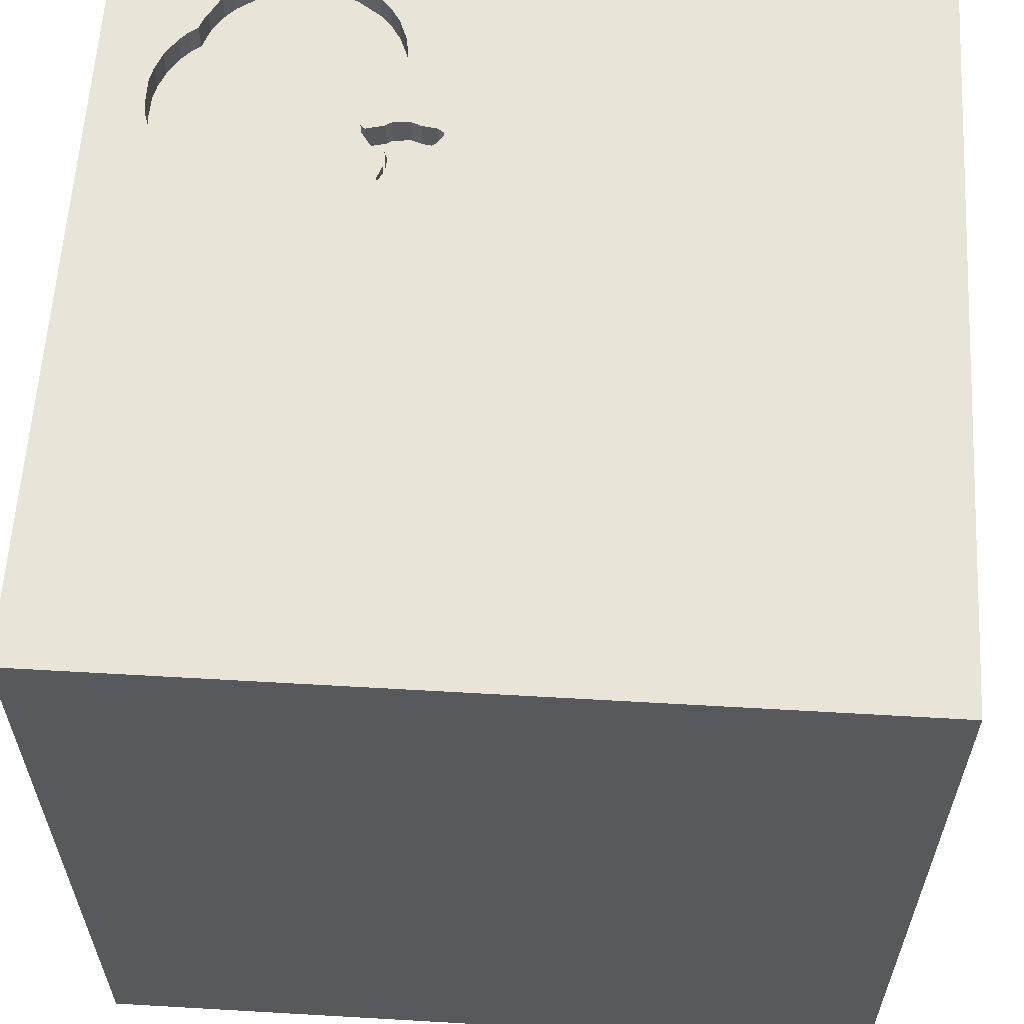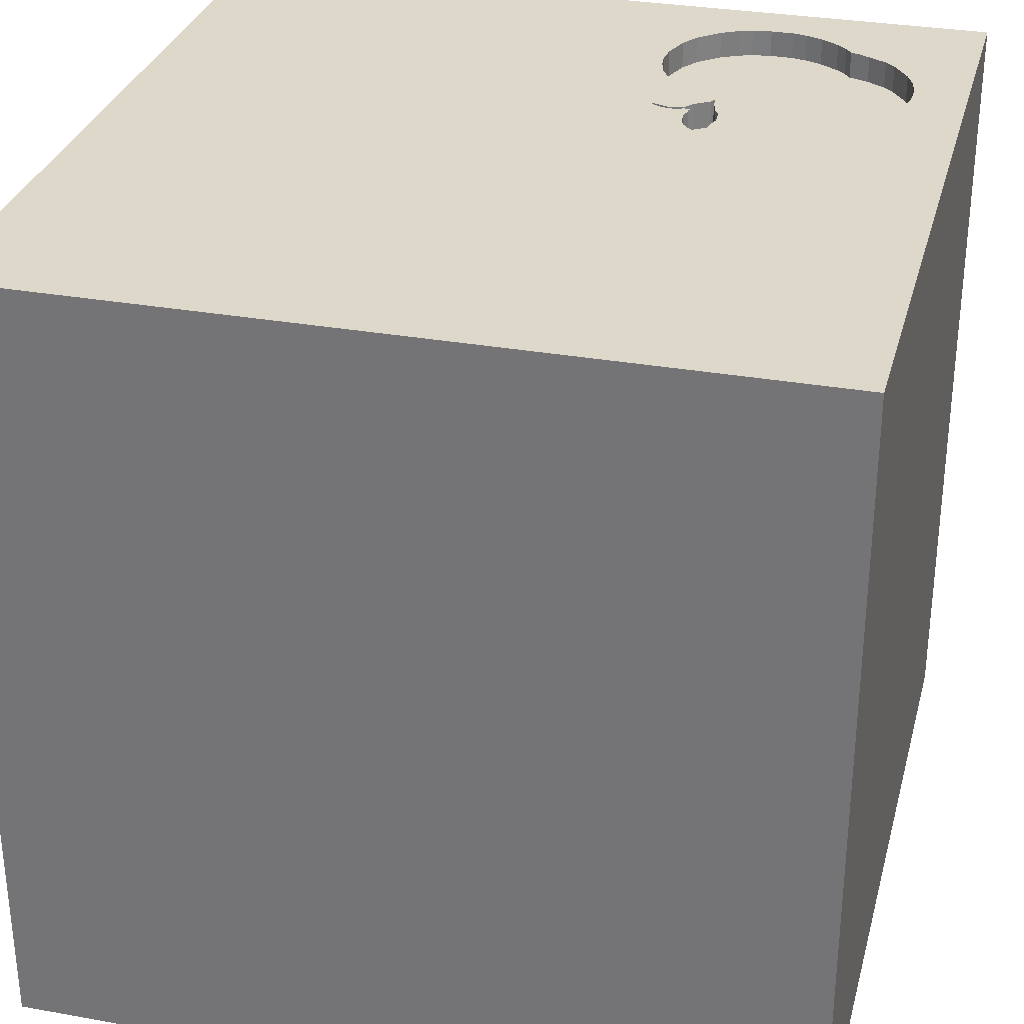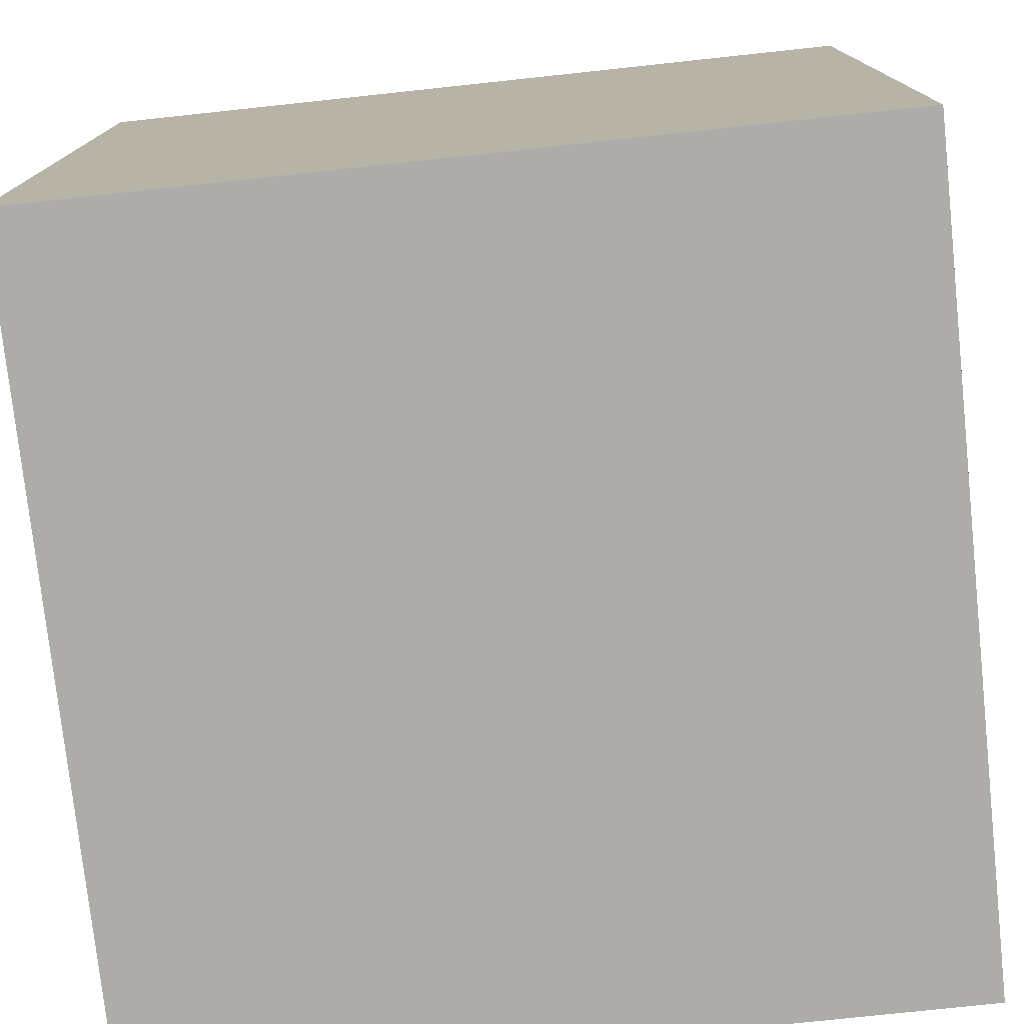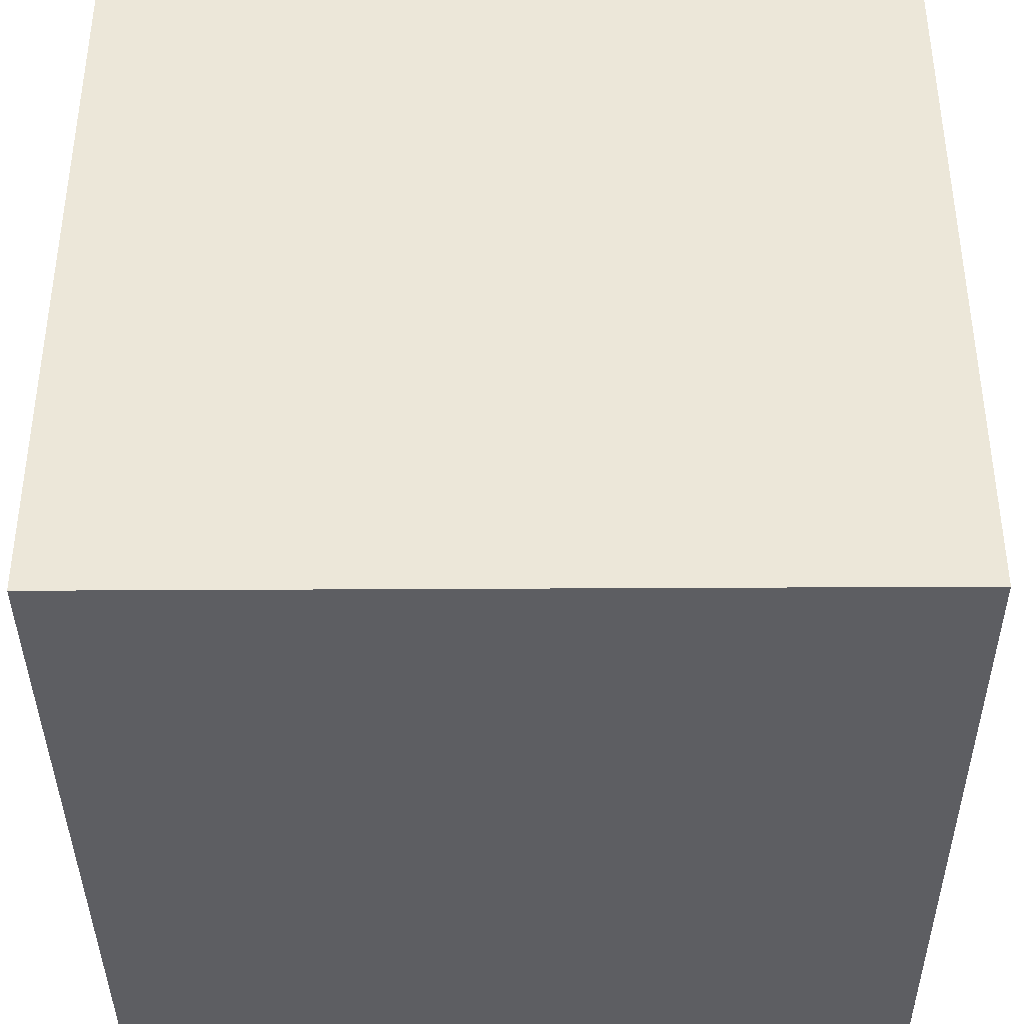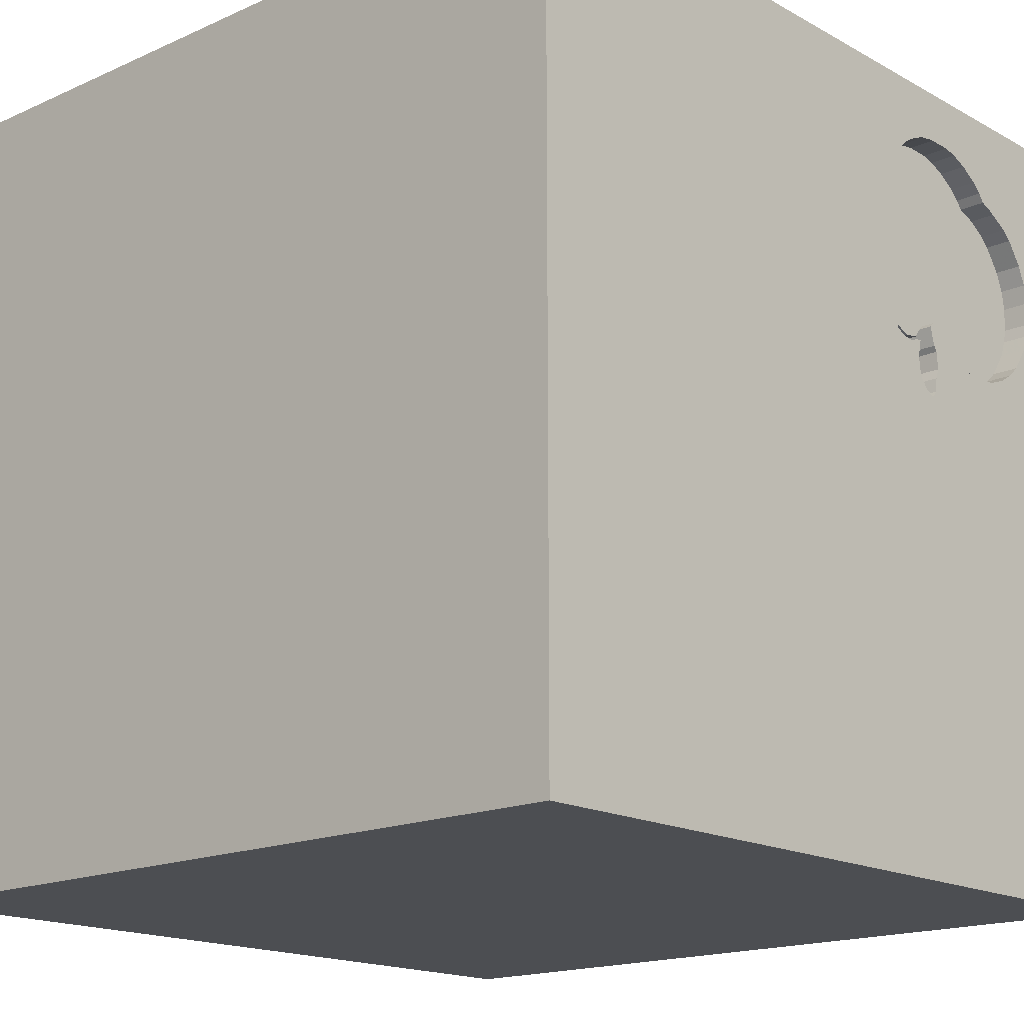
<metadata>
{"format":"obj","ext":"obj","renderer":"f3d","projection":"perspective","resolution":1024,"background":"white","views":[{"elev":60.0,"azim":93.4,"up":"+Y"},{"elev":31.0,"azim":-165.6,"up":"+Y"},{"elev":-76.6,"azim":6.1,"up":"+Y"},{"elev":-38.8,"azim":0.4,"up":"+Y"},{"elev":-16.8,"azim":132.1,"up":"+Z"}]}
</metadata>
<code>
o apple_90
v -0.8971 1.5 1.267
v -0.8971 1.4 1.267
v -0.8489 1.5 0.4273
v -0.6375 1.5 0.3459
v -0.8338 1.5 1.292
v -0.3535 1.5 0.9646
v -0.8854 -0.6771 -1.5
v -0.9896 -0.6901 1.5
v -1.042 0.9212 -1.5
v -1.094 -1.5 -0.02604
v -0.612 -1.5 1.12
v -0.933 1.5 1.244
v -0.9375 1.5 0.3125
v -0.7536 1.5 -0.7804
v -0.9051 1.5 0.4169
v -0.5599 -1.25 1.5
v -1.042 0.8333 1.5
v -1.298 1.5 0.7403
v -1.298 1.4 0.7403
v -0.603 1.5 0.2676
v -0.603 1.4 0.2676
v -1.261 1.5 0.9702
v -1.261 1.4 0.9702
v -0.9531 1.5 0.4177
v -0.5764 1.5 1.278
v -0.5694 1.5 0.2893
v -0.5694 1.4 0.2893
v -1.095 1.5 0.4583
v -0.7831 1.5 1.304
v 1.003 0.1367 -1.5
v 0.1823 0.4818 1.5
v 0.4167 -0.1562 1.5
v -0.03906 0.7552 -1.5
v 0.1042 1.094 1.5
v 0.6771 -0.5729 1.5
v 0.2148 -1.5 0.5469
v 0.4687 -1.5 -0.1562
v 0.5208 -1.5 1.198
v 0.651 -1.5 -0.6641
v 0.05208 -1.5 1.276
v 0.1562 -1.5 -1.5
v 0.1823 -1.5 -1.211
v 0.1302 -1.5 1.5
v 0.7715 1.5 -0.9961
v 0.2376 1.5 0.651
v 0.1302 1.5 -1.5
v 0.1562 1.5 1.5
v -0.07161 -1.159 -1.5
v 0.651 -1.237 1.5
v -0.8012 1.5 0.4361
v -0.8012 1.4 0.4361
v -0.4396 1.5 0.4572
v -0.4396 1.4 0.4572
v -0.4129 1.5 0.728
v 0.02604 -1.094 1.5
v -0.05208 -0 1.5
v 0 -0.4688 1.5
v -0.2865 -1.5 -1.042
v 0 -1.5 0.05208
v -0.1562 -1.5 -0.4167
v -0.07812 1.5 -0.2083
v -1.061 1.5 1.146
v -0.6303 1.5 0.5566
v -0.6303 1.4 0.5566
v -0.677 1.5 1.304
v -0.3504 1.5 0.9267
v -0.3504 1.4 0.9267
v -0.5371 1.5 0.4527
v -0.5371 1.4 0.4527
v -0.4604 1.5 0.465
v -0.6127 1.5 0.5785
v -0.6127 1.4 0.5785
v -0.5325 1.5 0.4662
v -0.5037 1.5 0.4583
v -1.301 1.5 0.8278
v -1.301 1.4 0.8278
v -0.5352 1.5 0.3429
v -0.5352 1.4 0.3429
v -0.3734 1.5 0.8063
v -0.586 1.5 0.5875
v 1.25 0.1302 1.5
v 1.5 1.5 -1.5
v 1.198 -0.625 1.5
v 1.055 -1.5 0.3125
v 1.094 -1.5 -0.1823
v 1.5 -1.5 1.5
v 1.25 -1.5 -0.625
v 1.5 -1.5 -1.5
v 1.198 0.8594 1.5
v -0.5764 1.4 1.278
v -0.5606 1.5 0.5961
v -0.5606 1.4 0.5961
v -0.5459 1.5 0.5157
v -1.286 1.5 0.6895
v -0.6225 1.5 0.2815
v -1.262 1.5 0.6262
v -1.262 1.4 0.6262
v -0.5244 1.5 0.6194
v -0.5398 1.5 0.4404
v -0.5398 1.4 0.4404
v -0.4933 1.5 0.6394
v -0.4933 1.4 0.6394
v -0.688 1.5 0.4983
v -1.149 1.5 0.4925
v -0.9531 1.4 0.4177
v -0.4444 1.5 0.6866
v -0.4444 1.4 0.6866
v -1.269 1.5 0.6448
v -0.5507 1.5 0.3125
v -0.5469 0.2083 1.5
v -0.4427 1.042 1.5
v -0.625 -1.5 -0.625
v -0.4687 -1.5 0.1562
v -0.599 -1.5 0.625
v -0.6297 1.5 0.2927
v -0.7233 1.5 0.4756
v -0.4427 -0.5208 1.5
v -1.5 -0.8333 -1.068
v -1.5 -1.159 0.2279
v -1.5 -0.6771 -0
v -1.5 -1.068 0.8073
v -1.5 0.1823 -1.094
v -1.5 0.625 0.5469
v -1.5 0.4167 -0.1562
v -1.5 0.651 1.185
v -1.5 0.2083 -0.5469
v -1.5 -0.1042 -1.5
v -1.5 0.1302 1.5
v -1.5 -0 0.4687
v -1.5 -0.05208 -0
v -1.5 0.02604 1.094
v -1.5 1.25 0.2083
v -1.5 1.5 1.5
v -1.5 1.5 -1.5
v -1.5 1.25 -0.4427
v -1.5 -0.5208 0.4427
v -1.5 -0.612 -0.4688
v -1.5 -1.5 -0.1042
v -1.5 -1.5 1.5
v -1.5 -1.5 -1.5
v -1.5 0.625 -1.224
v -1.5 1.5 -0.1562
v -1.5 -1.198 -0.625
v -1.5 -0.4167 1.198
v -1.5 -0.3125 -1.055
v -1.5 0.8333 -0.625
v -1.5 0.8333 0.1562
v -0.5104 1.5 1.241
v -0.5104 1.4 1.241
v -0.4618 1.5 0.4548
v -0.602 1.5 0.5536
v -0.602 1.4 0.5536
v -1.286 1.4 0.6895
v -0.528 1.5 0.4057
v -1.289 1.5 0.8991
v -1.289 1.4 0.8991
v 0.625 1.12 1.5
v -0.8338 1.4 1.292
v -0.6516 1.5 0.3843
v -0.6516 1.4 0.3843
v -0.6145 1.5 0.5403
v -0.9885 1.5 1.202
v -0.528 1.4 0.4057
v 1.5 -0.6201 -0.804
v 1.5 0.6608 -0.7357
v 1.5 0.1302 1.12
v 1.5 -0.1042 -1.5
v 1.5 -0.1042 1.5
v 1.5 0.9375 0.2734
v 1.5 1.5 1.5
v 1.5 -0.3906 0.2083
v 1.5 -1.5 0.1302
v 1.5 1.5 -0.1042
v 1.5 -1.035 0.765
v -0.6955 1.5 1.307
v -0.6955 1.4 1.307
v -1.198 1.5 0.5352
v -1.198 0.3906 1.5
v -1.198 -0.1042 1.5
v -1.185 -1.5 -0.651
v -1.25 -1.5 0.5599
v -1.354 1.5 0.5729
v -1.2 1.5 1.057
v -0.4327 1.5 1.17
v -0.633 1.5 0.4703
v -0.633 1.4 0.4703
v -1.164 1.4 1.091
v -0.6297 1.4 0.2927
v -1.164 1.5 1.091
v -0.543 1.5 0.3221
v -0.543 1.4 0.3221
v -0.489 1.5 0.4519
v -0.489 1.4 0.4519
v -0.5739 1.5 0.5347
v -0.3894 1.5 1.102
v -0.3894 1.4 1.102
v -0.5467 1.5 0.4676
v -0.5467 1.4 0.4676
v -1.182 1.5 1.074
v -0.6331 1.5 0.316
v -0.5208 1.5 0.3125
v -0.3385 1.5 1.289
v -0.5184 1.5 0.4647
v -1.2 1.4 1.057
v -0.3734 1.4 0.8063
v -0.6468 1.5 0.4508
v -1.097 1.5 1.134
v -1.097 1.4 1.134
v -0.7553 1.5 0.4551
v -0.7553 1.4 0.4551
v -0.6375 1.4 0.3459
v -0.4156 1.5 1.143
v -0.4604 1.4 0.465
v 0.8333 0.2083 1.5
v 0.8594 -1.5 -1.198
v 0.8333 -1.5 0.8854
v 1.094 1.5 -0.0651
v -0.3961 1.5 0.4799
v -0.3961 1.4 0.4799
v -0.5133 1.5 0.4733
v -0.4046 1.5 0.485
v -0.688 1.4 0.4983
v -0.4129 1.4 0.728
v -0.4046 1.4 0.485
v -0.9051 1.4 0.4169
v -0.7831 1.4 1.304
v -0.5133 1.4 0.4733
v -0.6468 1.4 0.4508
v -0.6145 1.4 0.5403
v -1.149 1.4 0.4925
v -0.4327 1.4 1.17
v -1.023 1.5 1.16
v -1.023 1.4 1.16
v -0.3566 1.5 1.002
v -1.198 1.4 0.5352
v -0.5184 1.4 0.4647
v -0.5459 1.4 0.5157
v -0.355 1.5 0.8762
v -0.355 1.4 0.8762
v -1.095 1.4 0.4583
v -1.001 1.5 1.19
v -1.018 1.5 0.4286
v -1.018 1.4 0.4286
v -0.3125 1.5 0.7292
v -0.6153 1.5 0.2703
v -0.6153 1.4 0.2703
v -0.3566 1.4 1.002
v -0.9644 1.5 1.224
v -0.9644 1.4 1.224
v -0.6242 1.5 1.295
v -0.6242 1.4 1.295
v -1.001 1.4 1.19
f 121 138 139
f 138 181 139
f 181 11 139
f 16 8 139
f 128 144 139
f 43 16 139
f 8 128 139
f 121 119 138
f 11 43 139
f 8 179 128
f 144 121 139
f 181 114 11
f 11 40 43
f 128 131 144
f 43 55 16
f 138 10 181
f 144 136 121
f 121 136 119
f 16 117 8
f 179 178 128
f 128 125 131
f 43 49 55
f 131 136 144
f 136 120 119
f 138 180 10
f 181 113 114
f 55 117 16
f 117 179 8
f 131 129 136
f 119 143 138
f 10 113 181
f 114 40 11
f 55 57 117
f 117 110 179
f 133 125 128
f 143 140 138
f 114 36 40
f 40 38 43
f 86 49 43
f 178 133 128
f 120 137 119
f 140 180 138
f 38 86 43
f 178 17 133
f 137 143 119
f 110 178 179
f 131 123 129
f 136 130 120
f 113 36 114
f 36 38 40
f 55 35 57
f 117 56 110
f 125 123 131
f 129 130 136
f 10 112 113
f 113 59 36
f 49 35 55
f 57 56 117
f 180 112 10
f 216 86 38
f 130 137 120
f 86 35 49
f 110 17 178
f 137 118 143
f 143 118 140
f 36 216 38
f 35 32 57
f 123 130 129
f 112 60 113
f 32 56 57
f 123 124 130
f 130 126 137
f 60 59 113
f 86 83 35
f 56 31 110
f 110 111 17
f 133 123 125
f 59 37 36
f 137 145 118
f 140 112 180
f 17 111 133
f 189 183 133
f 147 124 123
f 124 126 130
f 126 145 137
f 112 58 60
f 36 84 216
f 32 31 56
f 31 111 110
f 189 199 183
f 133 132 123
f 60 37 59
f 37 84 36
f 84 86 216
f 35 214 32
f 189 133 162
f 241 232 62
f 189 162 241
f 189 241 62
f 133 183 22
f 132 147 123
f 140 58 112
f 248 162 133
f 133 12 248
f 62 207 189
f 133 22 155
f 83 81 35
f 31 34 111
f 1 12 133
f 133 5 1
f 182 133 155
f 182 155 75
f 182 75 18
f 145 140 118
f 60 39 37
f 81 214 35
f 214 31 32
f 133 65 29
f 29 5 133
f 182 18 94
f 94 108 182
f 147 146 124
f 126 122 145
f 145 127 140
f 58 39 60
f 86 168 83
f 202 65 133
f 65 175 29
f 182 108 96
f 182 96 177
f 146 126 124
f 7 140 127
f 48 140 7
f 37 85 84
f 84 172 86
f 171 166 174
f 174 168 86
f 168 81 83
f 202 148 25
f 250 65 202
f 202 25 250
f 104 28 182
f 182 177 104
f 133 142 132
f 174 86 172
f 166 168 174
f 111 47 133
f 202 212 184
f 184 148 202
f 182 142 133
f 132 146 147
f 122 127 145
f 140 41 58
f 58 42 39
f 214 157 31
f 157 34 31
f 34 47 111
f 202 133 47
f 202 66 6
f 202 6 234
f 195 212 202
f 234 195 202
f 24 15 13
f 13 28 242
f 13 242 24
f 14 28 13
f 14 182 28
f 14 142 182
f 132 135 146
f 126 141 122
f 48 41 140
f 41 42 58
f 39 85 37
f 85 172 84
f 3 115 13
f 13 15 3
f 146 141 126
f 30 48 7
f 45 66 202
f 238 66 244
f 244 79 238
f 115 3 50
f 209 116 115
f 115 50 209
f 14 13 115
f 33 30 7
f 214 89 157
f 45 244 66
f 54 79 244
f 116 103 206
f 116 206 159
f 159 4 200
f 200 115 116
f 116 159 200
f 142 135 132
f 39 87 85
f 81 89 214
f 244 45 106
f 106 54 244
f 109 201 14
f 115 95 245
f 14 115 245
f 26 109 14
f 14 245 20
f 14 20 26
f 206 103 161
f 161 185 206
f 135 134 146
f 9 7 127
f 42 215 39
f 169 166 171
f 45 202 47
f 106 45 93
f 93 98 101
f 93 101 106
f 61 14 201
f 201 109 190
f 103 63 161
f 141 127 122
f 33 7 9
f 164 174 172
f 164 171 174
f 165 169 171
f 157 47 34
f 220 93 45
f 45 52 218
f 221 70 220
f 45 218 221
f 221 220 45
f 93 80 91
f 93 91 98
f 61 201 52
f 73 203 201
f 68 197 73
f 154 99 68
f 201 190 77
f 154 68 73
f 201 77 154
f 201 154 73
f 146 134 141
f 215 87 39
f 87 172 85
f 165 171 164
f 150 52 201
f 201 203 74
f 192 150 201
f 201 74 192
f 93 194 151
f 151 71 80
f 93 151 80
f 87 88 172
f 168 89 81
f 61 52 45
f 141 134 127
f 41 215 42
f 164 172 88
f 170 168 166
f 168 170 89
f 89 170 157
f 142 134 135
f 9 127 134
f 88 48 30
f 88 41 48
f 215 88 87
f 169 170 166
f 170 47 157
f 44 14 61
f 14 134 142
f 41 88 215
f 45 47 170
f 44 61 45
f 82 30 33
f 217 44 45
f 46 14 44
f 134 33 9
f 173 169 165
f 173 217 45
f 82 44 217
f 82 46 44
f 46 134 14
f 46 33 134
f 82 33 46
f 167 88 30
f 167 165 164
f 82 173 165
f 173 170 169
f 173 45 170
f 82 217 173
f 82 167 30
f 167 164 88
f 82 165 167
f 188 21 246
f 21 188 27
f 95 115 188
f 188 246 95
f 246 21 245
f 26 20 21
f 21 27 26
f 188 211 27
f 245 95 246
f 188 115 200
f 20 245 21
f 200 4 211
f 211 188 200
f 211 191 27
f 109 26 27
f 27 191 109
f 211 78 191
f 191 190 109
f 4 159 160
f 160 211 4
f 78 211 163
f 191 78 190
f 163 211 160
f 78 163 77
f 77 190 78
f 163 160 100
f 228 160 159
f 159 206 228
f 154 77 163
f 163 100 154
f 160 228 100
f 206 185 228
f 99 154 100
f 186 100 228
f 186 228 185
f 100 69 99
f 186 198 100
f 185 161 186
f 68 99 69
f 100 198 69
f 186 237 198
f 229 186 161
f 69 198 68
f 229 237 186
f 198 237 227
f 197 68 198
f 229 152 237
f 198 227 236
f 227 237 93
f 93 220 227
f 161 63 64
f 64 229 161
f 73 197 198
f 198 236 73
f 64 152 229
f 237 152 194
f 194 93 237
f 227 193 236
f 63 103 64
f 203 73 236
f 72 152 64
f 151 194 152
f 213 193 227
f 74 203 236
f 236 193 74
f 213 227 220
f 220 70 213
f 222 64 103
f 152 72 151
f 233 72 64
f 53 193 213
f 192 74 193
f 222 51 64
f 103 116 222
f 71 151 72
f 233 226 72
f 64 230 233
f 150 192 193
f 193 53 150
f 213 224 53
f 70 221 224
f 224 213 70
f 51 222 210
f 51 225 64
f 210 222 116
f 116 209 210
f 72 92 80
f 80 71 72
f 158 226 233
f 72 226 176
f 225 230 64
f 230 153 233
f 53 52 150
f 219 53 224
f 51 210 50
f 3 15 225
f 225 51 3
f 209 50 210
f 91 80 92
f 102 92 72
f 5 29 226
f 226 158 5
f 2 158 233
f 176 205 72
f 176 226 29
f 29 175 176
f 230 225 105
f 97 153 230
f 19 233 153
f 53 219 52
f 221 218 219
f 219 224 221
f 51 50 3
f 98 91 92
f 92 102 98
f 107 102 72
f 158 2 5
f 249 2 233
f 176 247 205
f 205 223 72
f 176 175 65
f 230 105 243
f 105 225 15
f 15 24 105
f 108 94 153
f 153 97 108
f 97 230 235
f 233 19 76
f 19 153 94
f 94 18 19
f 218 52 219
f 102 101 98
f 102 107 101
f 72 223 107
f 1 5 2
f 12 1 2
f 2 249 12
f 252 249 233
f 247 176 149
f 67 205 247
f 223 205 54
f 65 250 251
f 251 176 65
f 240 230 243
f 24 242 243
f 243 105 24
f 97 96 108
f 177 96 97
f 97 235 177
f 235 230 177
f 233 76 23
f 18 75 76
f 76 19 18
f 106 101 107
f 107 223 106
f 249 248 12
f 162 248 249
f 249 252 162
f 252 233 241
f 247 149 231
f 176 90 149
f 239 205 67
f 67 247 6
f 6 66 67
f 79 54 205
f 54 106 223
f 251 90 176
f 250 25 251
f 230 240 104
f 240 243 28
f 242 28 243
f 104 177 230
f 204 233 23
f 156 23 76
f 75 155 76
f 252 241 162
f 232 241 233
f 231 196 247
f 231 149 184
f 149 90 25
f 25 148 149
f 205 239 79
f 239 67 238
f 247 234 6
f 66 238 67
f 90 251 25
f 28 104 240
f 187 233 204
f 204 23 183
f 23 156 22
f 156 76 155
f 62 232 233
f 233 208 62
f 212 195 196
f 196 231 212
f 247 196 234
f 148 184 149
f 231 184 212
f 238 79 239
f 233 187 208
f 199 189 187
f 187 204 199
f 22 183 23
f 183 199 204
f 155 22 156
f 208 207 62
f 195 234 196
f 208 187 189
f 189 207 208

</code>
